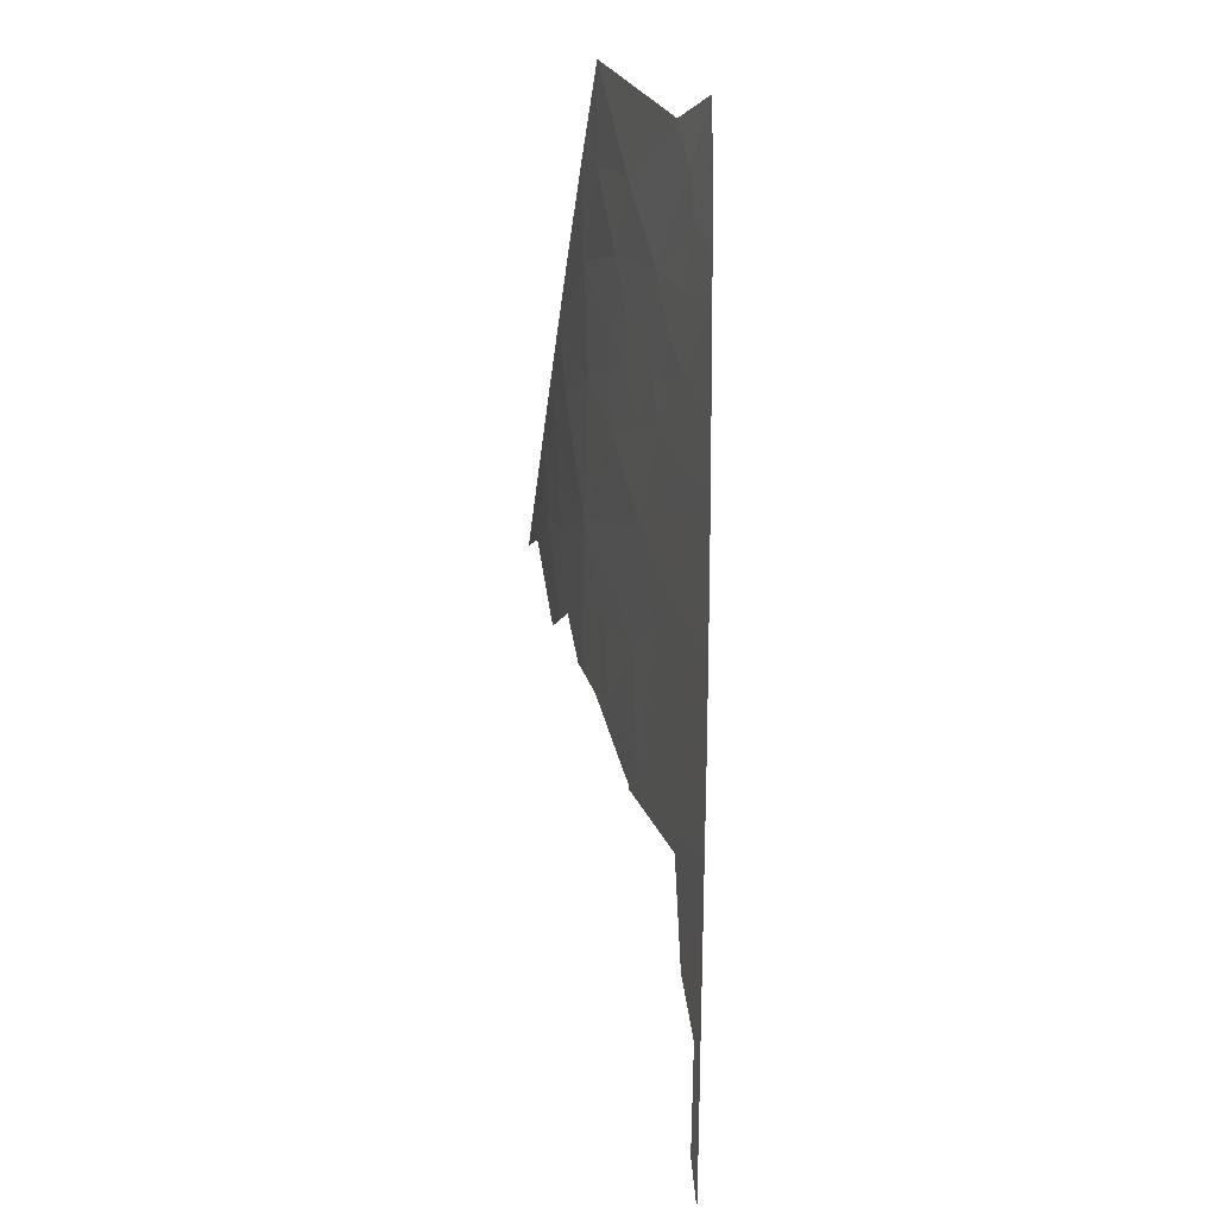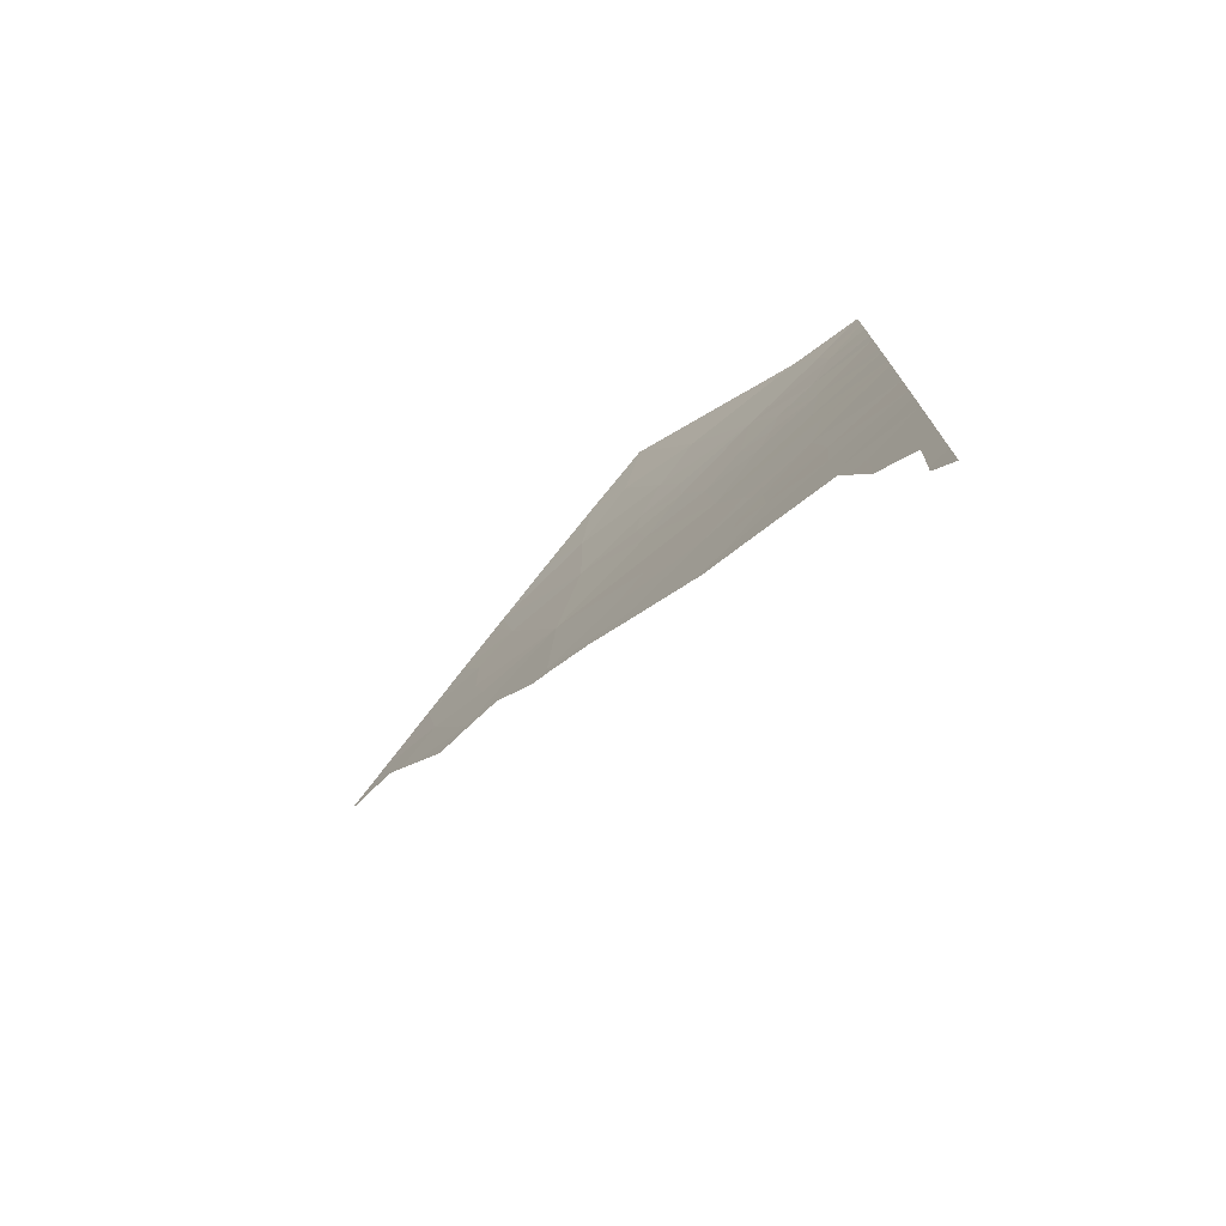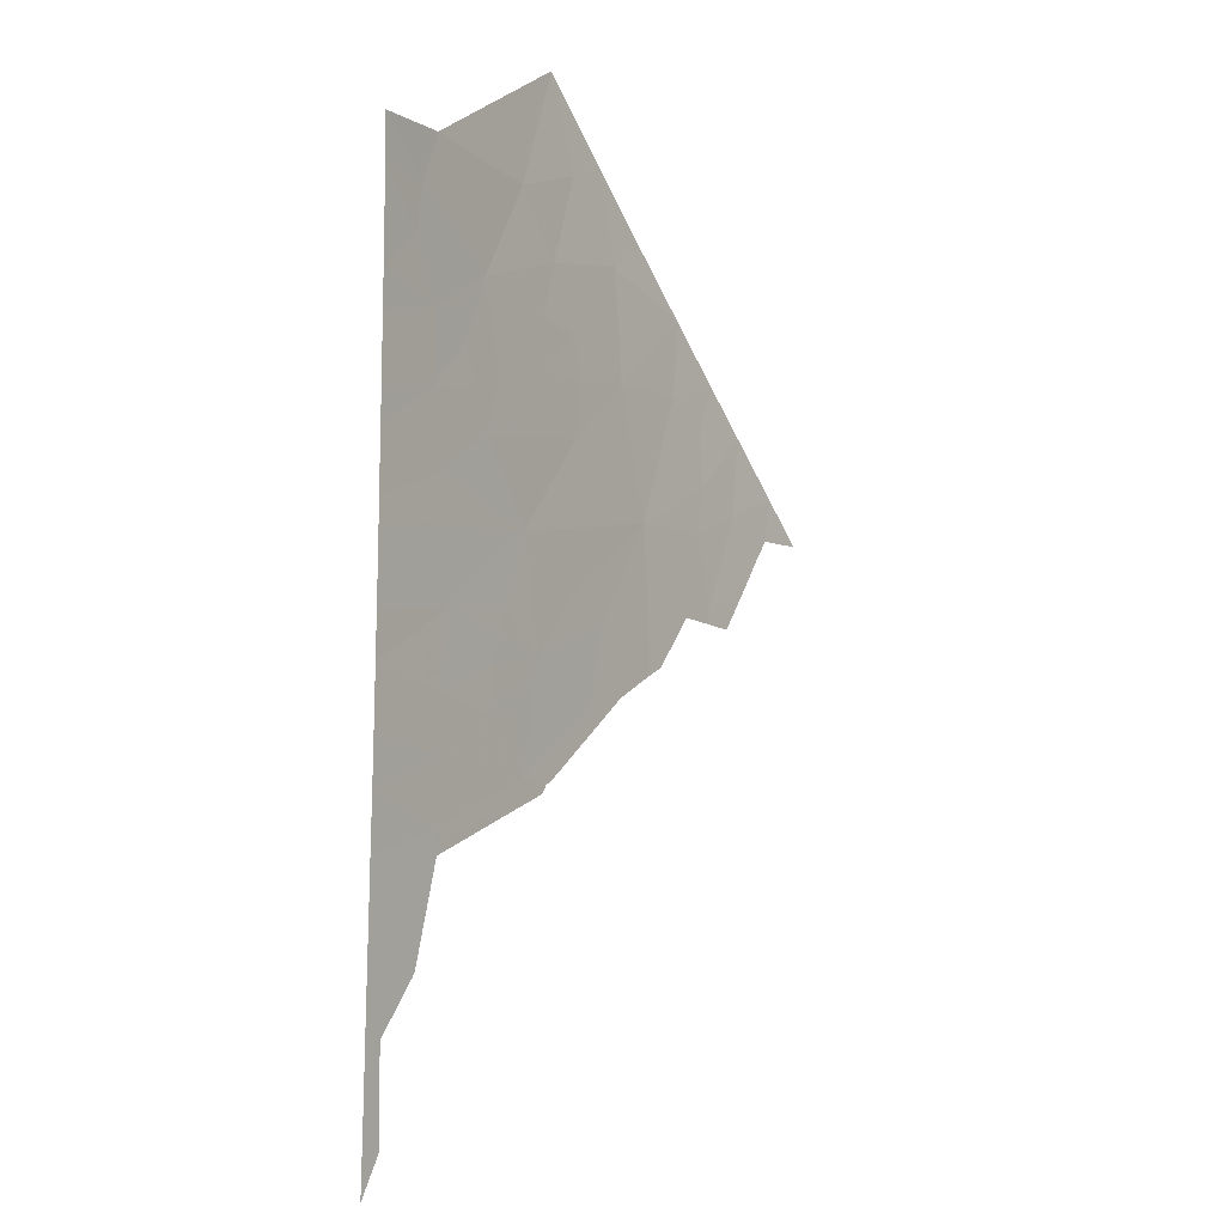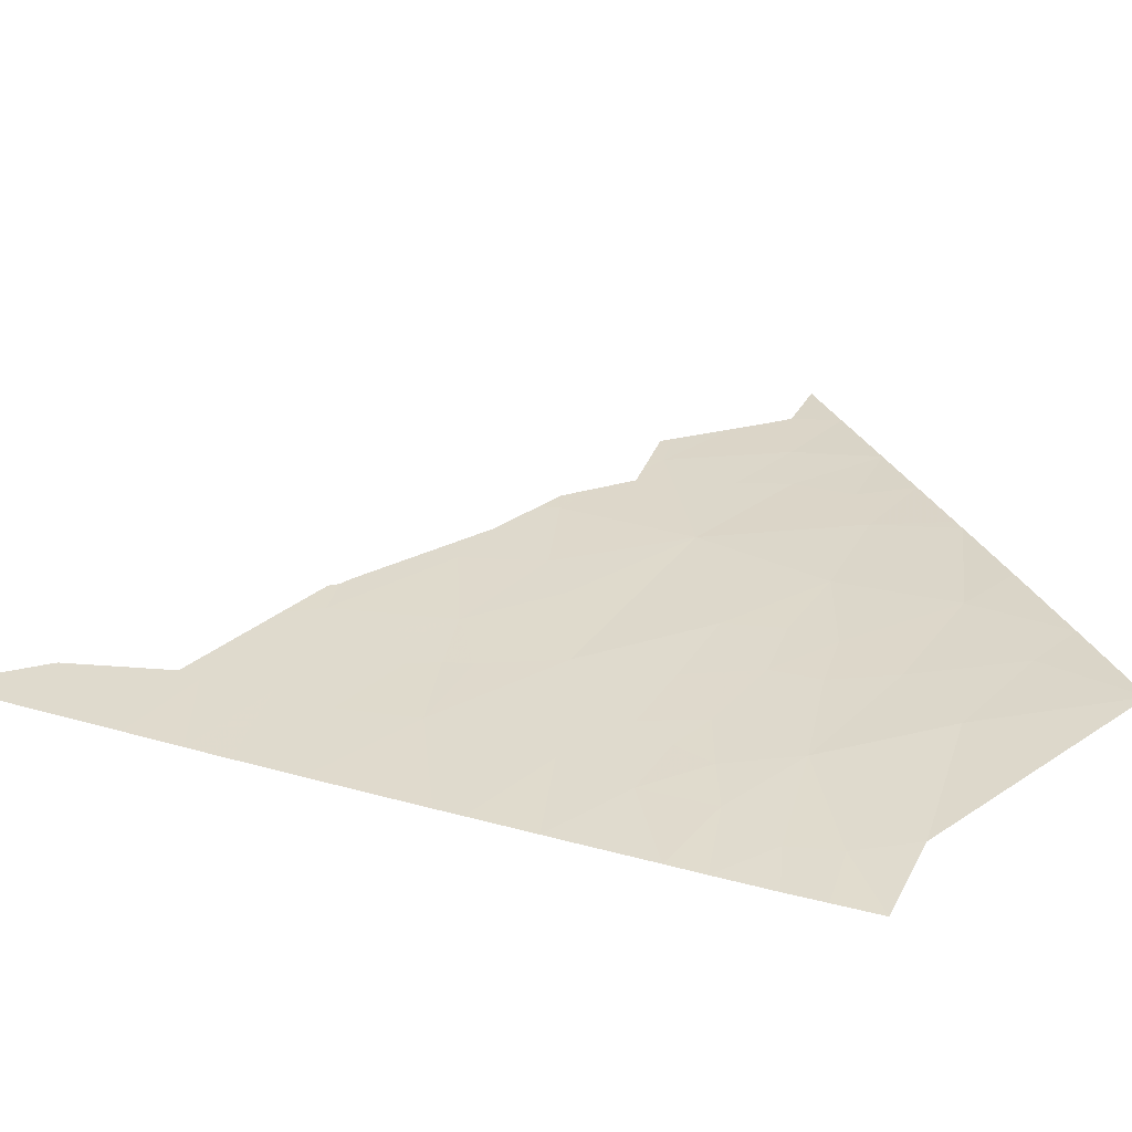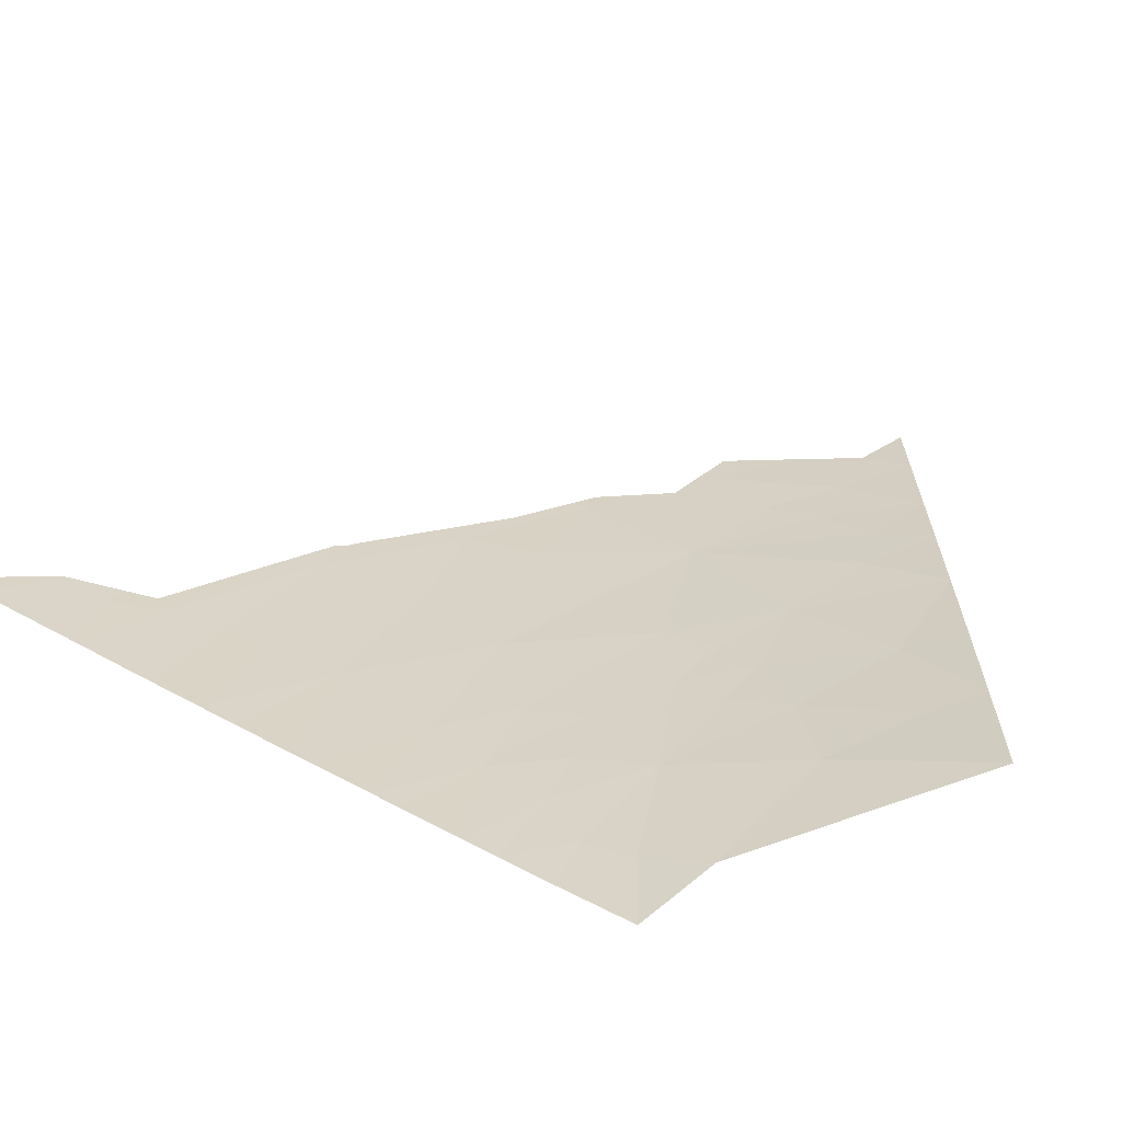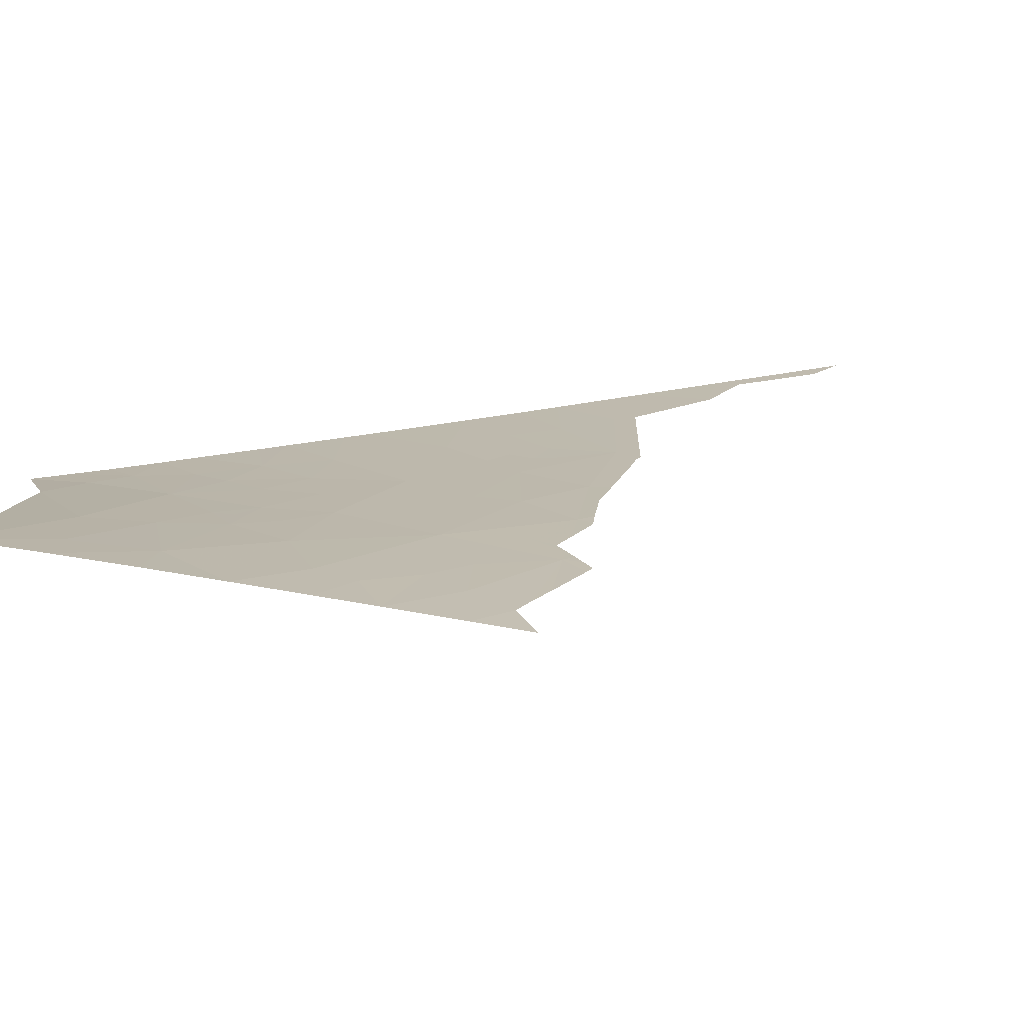
<metadata>
{"format":"obj","ext":"obj","renderer":"f3d","projection":"perspective","resolution":1024,"background":"white","views":[{"elev":-5.6,"azim":-97.5,"up":"+Z"},{"elev":-76.3,"azim":-132.1,"up":"+Z"},{"elev":-6.3,"azim":-49.5,"up":"+Z"},{"elev":26.5,"azim":-66.8,"up":"+Y"},{"elev":24.3,"azim":-46.8,"up":"+Y"},{"elev":22.3,"azim":70.2,"up":"+Y"}]}
</metadata>
<code>
v -15.73 56.25 13.36
v -15.42 56.21 12.33
v -15.38 56.27 13.02
v -16.37 56.03 11.99
v -14.99 56.3 12.63
v -15.51 56.05 8.11
v -16.45 55.92 8.531
v -16.21 55.96 7.361
v -16.85 55.87 7.496
v -16.98 55.86 7.199
v -17.76 55.77 6.912
v -18.7 55.65 7.105
v -18.7 55.66 6.443
v -17.73 55.78 6.313
v -16.44 55.94 6.164
v -17 55.86 6.735
v -13.67 56.33 10.32
v -13.52 56.38 11.16
v -14.67 56.2 10.29
v -15.31 56.08 6.926
v -14.22 56.21 7.476
v -15.1 56.1 7.738
v -18.7 55.67 5.987
v -17.8 55.79 5.64
v -13.42 56.39 11.06
v -16.58 55.92 6.822
v -16.67 55.9 7.026
v -12.9 56.41 10.54
v -15.86 56.08 11.32
v -14.72 56.26 11.52
v -18.7 55.73 3.486
v -18.7 55.75 3.019
v -18.48 55.77 3.122
v -15.55 56.06 9.573
v -16.08 56 10.2
v -16.36 55.94 9.488
v -18.09 55.77 5.055
v -18.7 55.69 5.386
v -18.7 55.7 4.941
v -18.05 55.79 4.366
v -18.7 55.71 4.346
v -18.7 55.72 3.973
v -14.31 56.21 8.873
v -18.03 55.79 4.358
v -18.49 55.76 3.572
v -17.08 55.84 9.394
v -17.9 55.72 9.716
v -17.75 55.74 8.957
v -17.63 55.81 5.446
v -16.66 55.92 5.81
v -15.53 56.09 10.65
v -15.45 56.09 10.16
v -14.18 56.35 11.81
v -18.7 55.6 10.28
v -18.7 55.61 9.565
v -17.9 55.72 10.46
v -17.28 55.81 9.804
v -16.87 55.88 9.989
v -16.09 56.01 10.71
v -17.09 55.86 10.91
v -18.7 55.59 10.65
v -17.41 55.8 10.23
v -15.9 56.03 10.52
v -18.2 55.68 11.08
v -18.7 55.59 11.25
v -17.47 55.79 10.54
v -18.7 55.61 9.229
v -18.7 55.62 8.562
v -18.1 55.7 11.58
v -18.7 55.59 11.64
v -13.08 56.33 8.067
v -13.87 56.25 8.139
v -12.56 56.4 9.183
v -11.8 56.46 9.433
v -12.23 56.44 9.866
v -13.71 56.26 7.738
v -13.52 56.28 7.961
v -13.15 56.35 9.398
v -13.18 56.37 10.03
v -12.41 56.44 10.05
v -13.27 56.32 8.88
v -16.77 55.88 7.768
v -17.64 55.77 7.695
v -18.7 55.64 7.564
v -15.17 56.09 6.732
v -18.7 55.62 8.288
v -17.85 55.74 8.407
v -18.7 55.59 12.12
v -17.83 55.77 12.15
v -14.21 56.35 11.85
v -14.93 56.3 12.57
v -15.95 56 6.159
v -14.76 56.14 7.027
v -12.09 56.43 8.739
v -11.91 56.45 8.957
v -12.29 56.4 8.473
v -12.66 56.36 7.992
v -12.93 56.34 7.915
v -12.74 56.36 7.898
v -14.26 56.2 7.278
v -14.07 56.22 7.366
v -18.57 55.77 2.61
v -18.7 55.76 2.576
v -18.62 55.77 2.527
v -18.47 55.78 2.801
v -18.7 55.76 2.388
v -13.11 56.32 7.93
v -13.31 56.3 7.945
v -16.35 55.96 5.926
v -16.12 55.98 6.012
v -16.06 55.99 6.102
v -14.01 56.23 7.392
v -18.47 55.77 2.964
v -18.48 55.76 3.433
v -18.49 55.75 3.776
v -17.75 55.8 5.401
v -17.85 55.79 5.027
v -18.05 55.79 4.323
v -18.42 55.76 3.869
v -11.54 56.48 9.176
v -11.72 56.46 8.959
v -11.32 56.48 8.961
f 3 2 1
f 2 4 1
f 3 5 2
f 8 7 6
f 10 9 8
f 13 12 11
f 16 15 14
f 19 18 17
f 22 21 20
f 20 8 22
f 24 23 14
f 14 15 24
f 18 25 17
f 27 8 26
f 25 28 17
f 2 30 29
f 33 32 31
f 8 20 15
f 36 35 34
f 39 38 37
f 42 41 40
f 34 43 7
f 43 6 7
f 38 23 24
f 24 37 38
f 44 40 37
f 41 39 40
f 39 37 40
f 45 31 42
f 48 47 46
f 50 49 24
f 19 52 51
f 30 51 29
f 53 18 30
f 18 19 30
f 30 19 51
f 52 19 34
f 51 52 35
f 55 54 47
f 54 56 47
f 47 57 46
f 46 58 36
f 58 35 36
f 60 59 35
f 54 61 56
f 47 56 62
f 62 57 47
f 60 35 58
f 46 57 58
f 35 63 51
f 35 59 63
f 63 59 51
f 56 64 60
f 61 65 64
f 64 56 61
f 60 66 56
f 56 66 62
f 62 66 60
f 58 62 60
f 58 57 62
f 47 48 67
f 48 68 67
f 70 69 64
f 69 60 64
f 65 70 64
f 22 43 21
f 35 52 34
f 72 43 71
f 75 74 73
f 55 47 67
f 72 21 43
f 19 17 43
f 43 34 19
f 77 76 21
f 43 79 78
f 28 80 79
f 80 78 79
f 17 28 79
f 79 43 17
f 80 75 73
f 73 78 80
f 43 78 81
f 78 73 81
f 71 81 73
f 43 81 71
f 11 16 14
f 43 22 6
f 22 8 6
f 11 10 16
f 82 7 8
f 16 27 26
f 10 83 9
f 16 10 27
f 10 8 27
f 23 13 14
f 13 11 14
f 82 83 7
f 12 84 83
f 83 11 12
f 21 85 20
f 84 86 83
f 11 83 10
f 36 34 7
f 68 48 87
f 48 7 87
f 87 7 83
f 86 68 87
f 87 83 86
f 48 46 7
f 46 36 7
f 82 8 9
f 82 9 83
f 15 16 26
f 8 15 26
f 89 69 88
f 69 70 88
f 53 30 90
f 90 30 91
f 30 2 91
f 91 2 5
f 51 59 29
f 60 69 89
f 89 4 60
f 1 4 89
f 59 60 29
f 4 2 29
f 60 4 29
f 92 15 20
f 20 85 92
f 85 21 93
f 71 73 94
f 73 74 95
f 95 94 73
f 97 71 96
f 96 71 94
f 99 98 71
f 99 71 97
f 93 21 100
f 100 21 101
f 104 103 102
f 103 32 105
f 105 102 103
f 106 103 104
f 107 71 98
f 72 71 108
f 108 71 107
f 77 21 72
f 77 72 108
f 110 109 15
f 110 15 111
f 112 101 21
f 21 76 112
f 105 32 113
f 113 32 33
f 33 31 114
f 114 31 45
f 45 42 115
f 24 15 50
f 50 15 109
f 116 37 24
f 116 24 49
f 44 37 117
f 117 37 116
f 44 118 40
f 115 42 119
f 119 42 40
f 40 118 119
f 95 74 120
f 120 121 95
f 121 120 122
f 111 15 92

</code>
